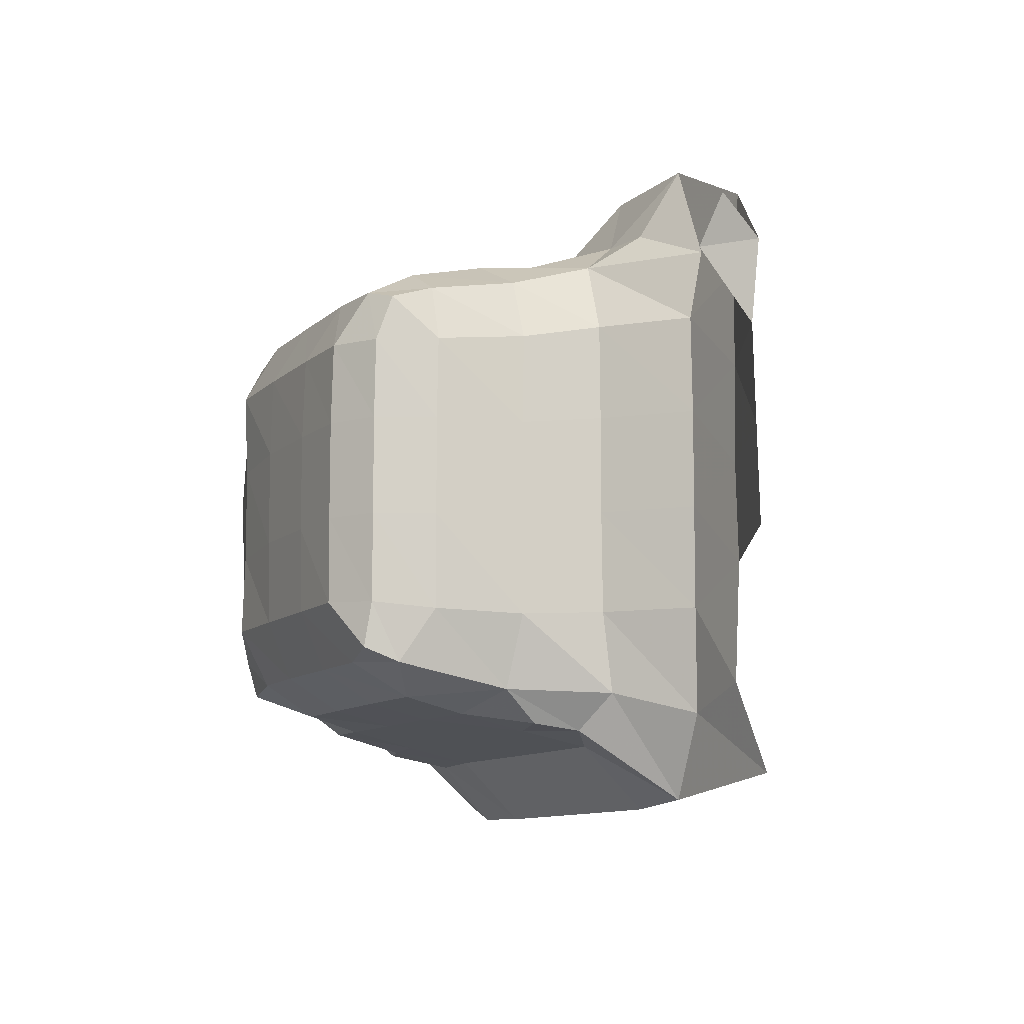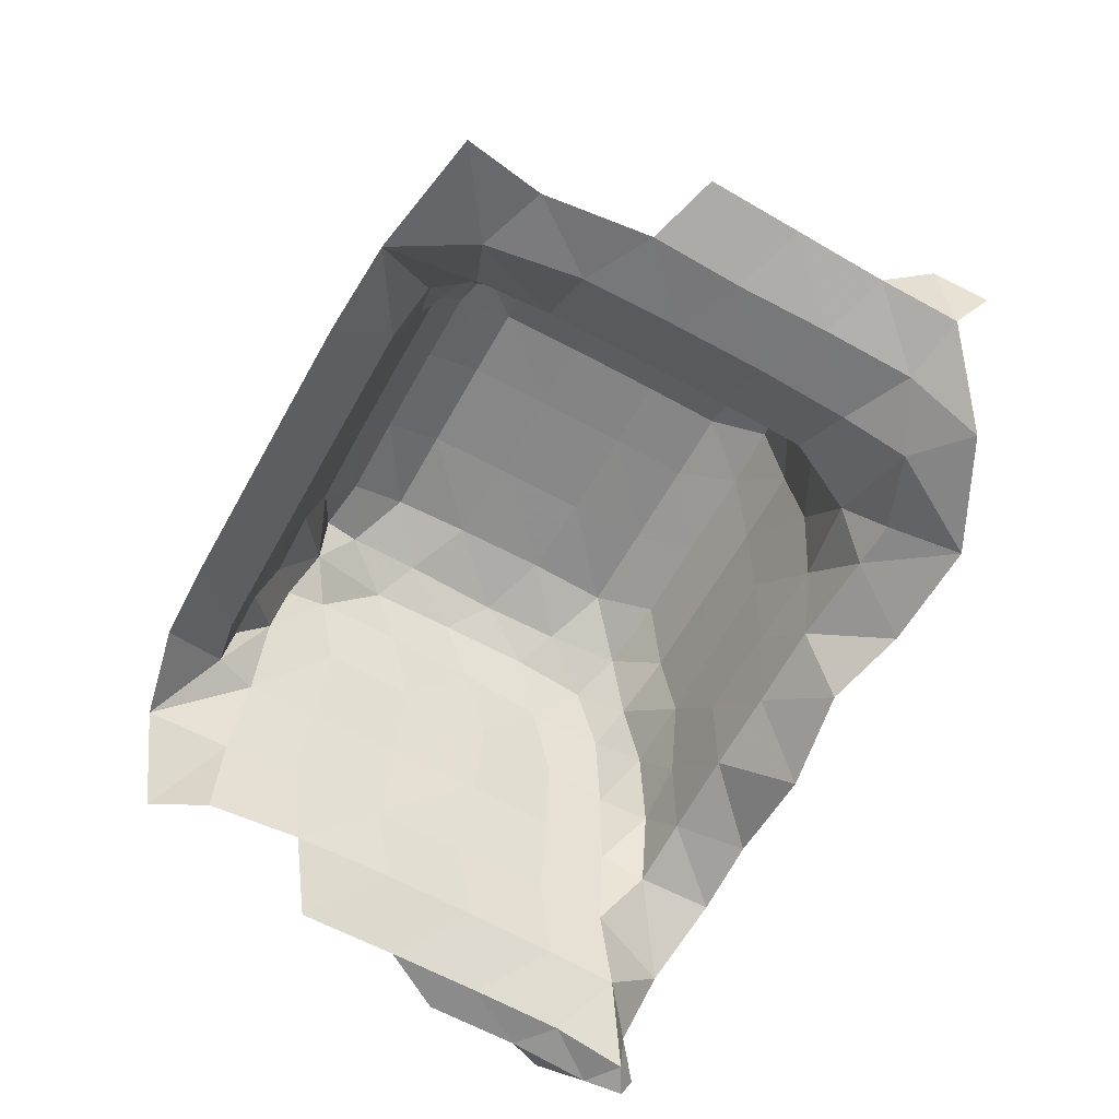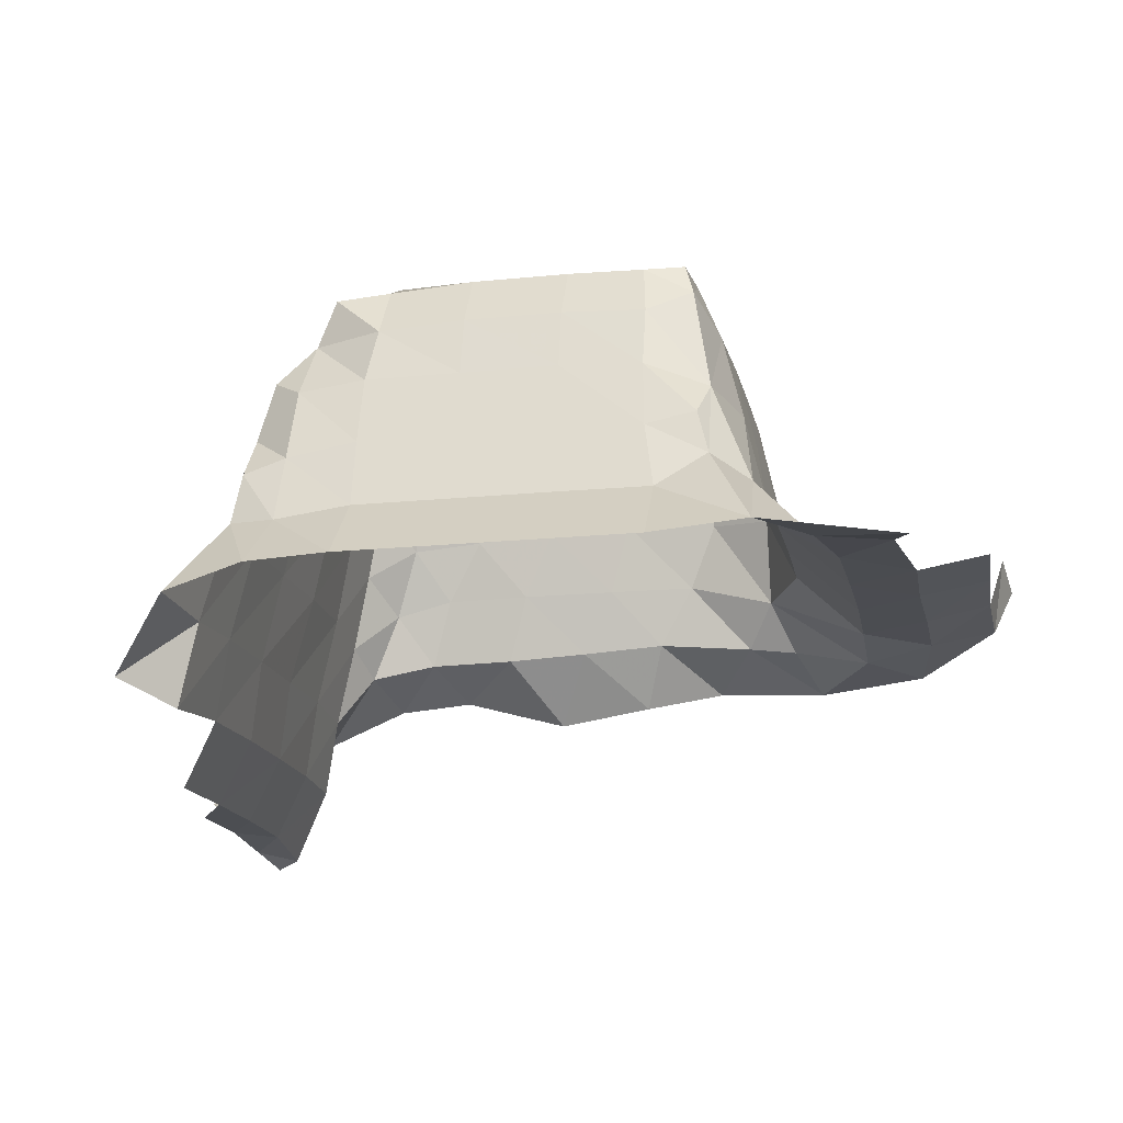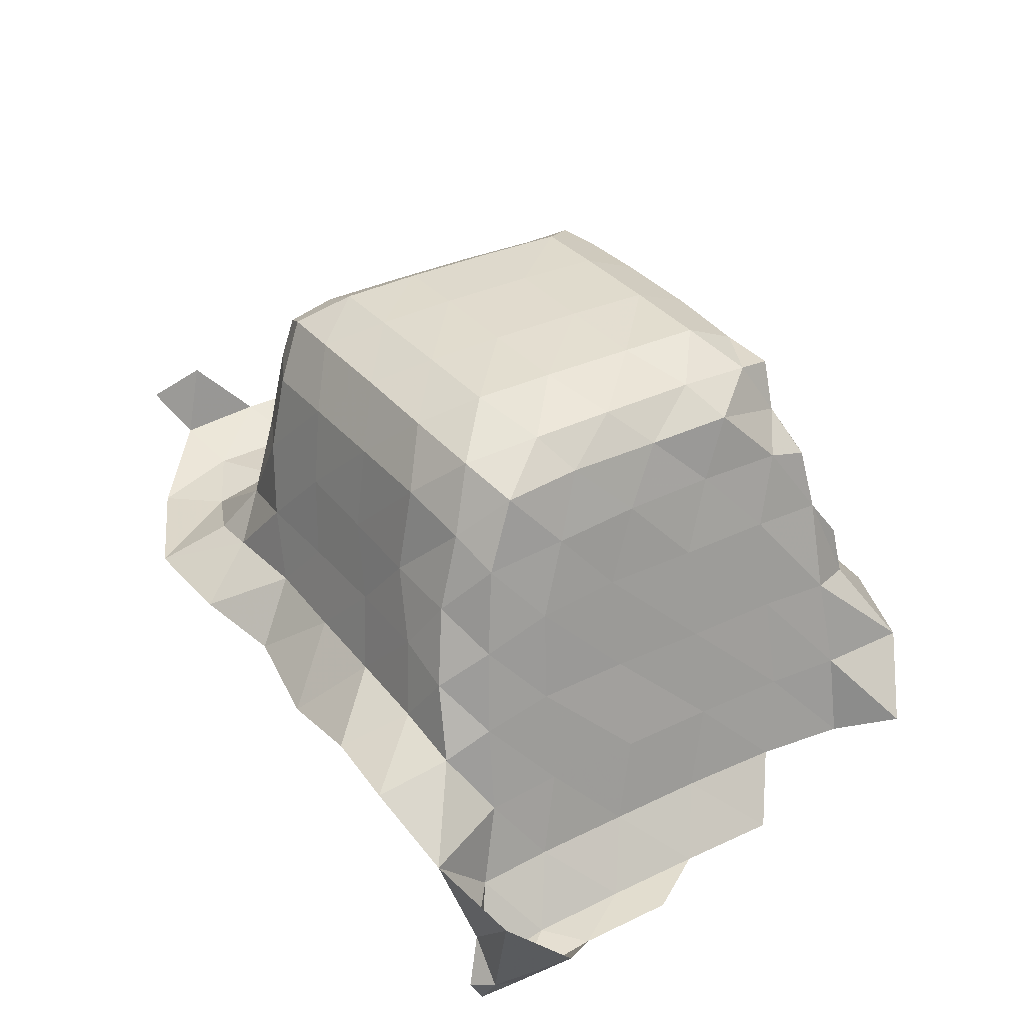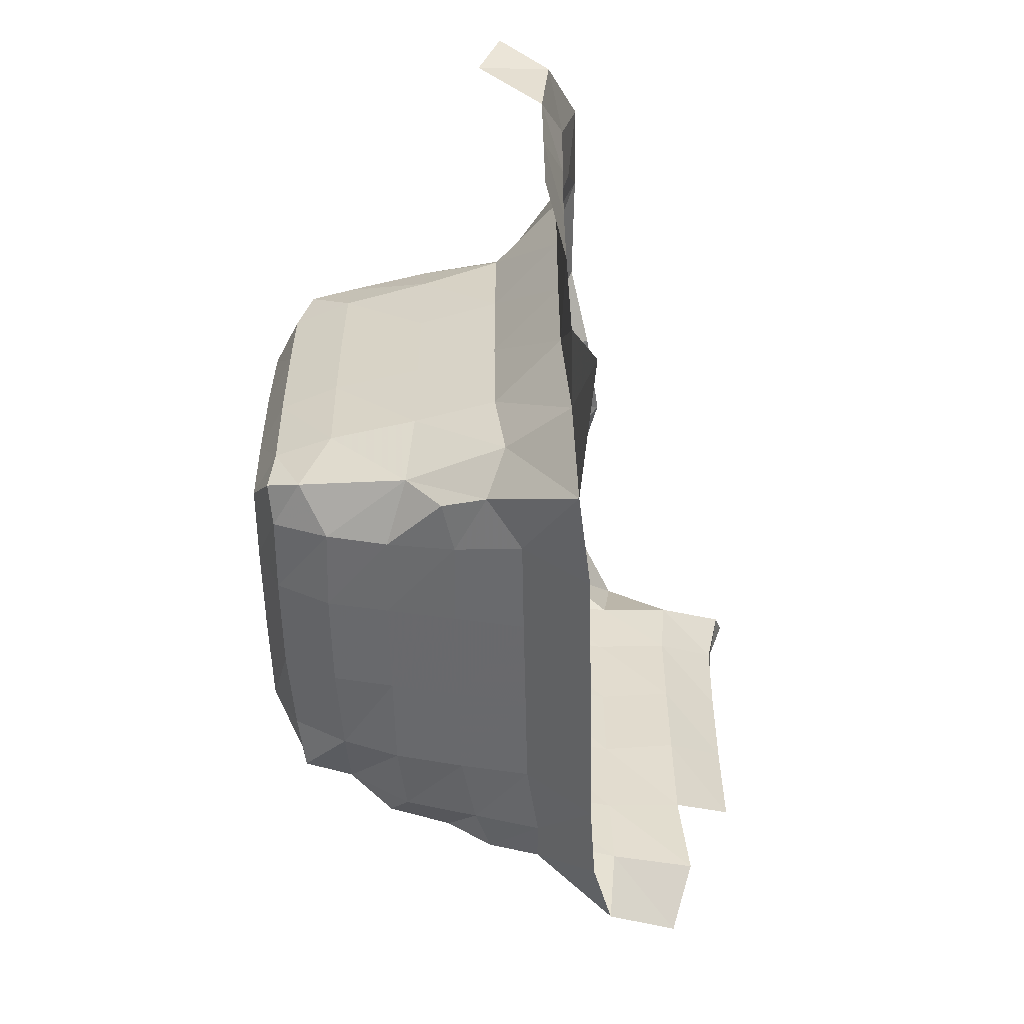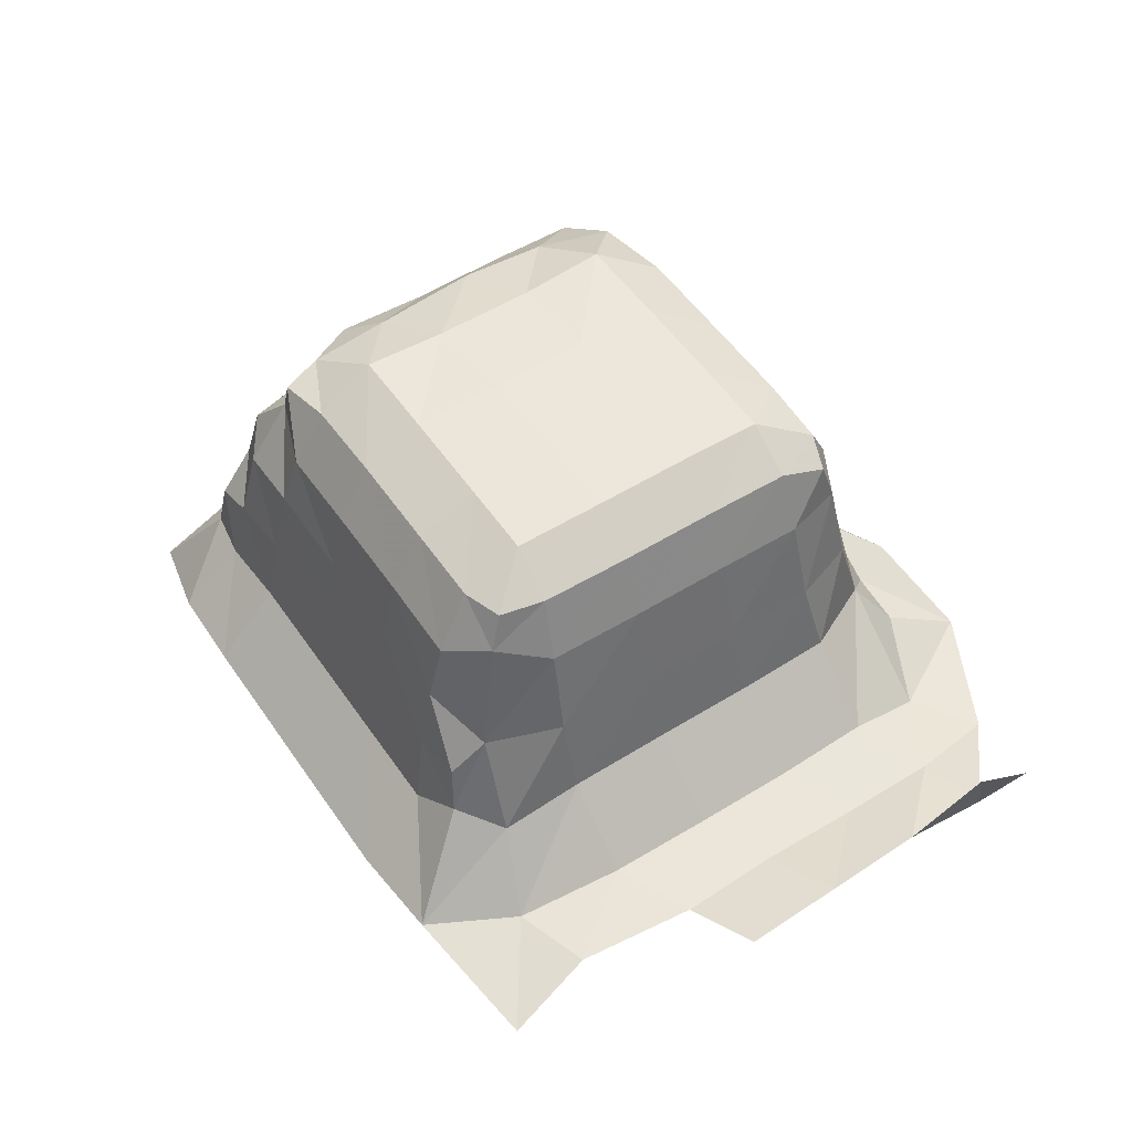
<metadata>
{"format":"obj","ext":"obj","renderer":"f3d","projection":"perspective","resolution":1024,"background":"white","views":[{"elev":-10.2,"azim":-116.1,"up":"+Z"},{"elev":-62.9,"azim":-119.0,"up":"+Y"},{"elev":-16.4,"azim":-168.1,"up":"+Y"},{"elev":33.8,"azim":57.1,"up":"+Y"},{"elev":-55.2,"azim":-88.7,"up":"+Z"},{"elev":53.3,"azim":-123.6,"up":"+Y"}]}
</metadata>
<code>
v -0.1424 0.009974 -0.07201
v -0.1377 0.01231 -0.0777
v -0.1381 0.004402 -0.05789
v -0.1427 0.01091 -0.06143
v -0.1381 0.004521 -0.04679
v -0.1429 0.01102 -0.05033
v -0.1381 0.004479 -0.03624
v -0.1428 0.01105 -0.03975
v -0.1381 0.00426 -0.02587
v -0.1426 0.01102 -0.02923
v -0.1337 0.004419 -0.03973
v -0.1337 0.004375 -0.0292
v -0.1379 0.00261 -0.01756
v -0.1426 0.01038 -0.02121
v -0.1356 0.004038 -0.0148
v -0.1372 0.008956 -0.01668
v -0.1335 0.003489 -0.01988
v -0.1352 0.001792 -0.01599
v -0.1288 0.009125 -0.02346
v -0.1333 0.005005 -0.01655
v -0.2193 0.0215 -0.08113
v -0.2173 0.02381 -0.07167
v -0.2187 0.02409 -0.05918
v -0.2184 0.02416 -0.04859
v -0.2263 0.02617 -0.05653
v -0.2186 0.02409 -0.03799
v -0.226 0.02625 -0.04595
v -0.2185 0.02391 -0.02745
v -0.2257 0.02632 -0.03532
v -0.2273 0.0335 -0.02856
v -0.2281 0.03108 -0.02262
v -0.2168 0.02217 -0.01816
v -0.2259 0.02541 -0.02615
v -0.2044 0.02341 -0.08332
v -0.2095 0.02391 -0.07429
v -0.1941 0.02236 -0.08393
v -0.1994 0.03293 -0.07579
v -0.2033 0.03087 -0.0719
v -0.1939 0.02933 -0.07708
v -0.211 0.02484 -0.06311
v -0.2112 0.02491 -0.05211
v -0.2035 0.03205 -0.06314
v -0.2035 0.03217 -0.05211
v -0.1981 0.03776 -0.07507
v -0.1927 0.03657 -0.0755
v -0.1924 0.04387 -0.07381
v -0.1991 0.04163 -0.07157
v -0.2015 0.04082 -0.06358
v -0.2016 0.04084 -0.053
v -0.1971 0.05339 -0.06899
v -0.1993 0.05012 -0.06323
v -0.1924 0.05048 -0.07223
v -0.1994 0.05021 -0.053
v -0.1834 0.02235 -0.08396
v -0.1834 0.02938 -0.07712
v -0.1728 0.02235 -0.08396
v -0.1728 0.02938 -0.07712
v -0.1834 0.03687 -0.07546
v -0.1834 0.04433 -0.07379
v -0.1728 0.03686 -0.07546
v -0.1728 0.04433 -0.0738
v -0.1834 0.05091 -0.07227
v -0.1728 0.05092 -0.07226
v -0.2112 0.02489 -0.04154
v -0.2108 0.02482 -0.03092
v -0.2035 0.03216 -0.04152
v -0.2032 0.03212 -0.03104
v -0.2107 0.02319 -0.02319
v -0.2042 0.02216 -0.01182
v -0.1992 0.03135 -0.02305
v -0.1891 0.03441 -0.02089
v -0.1961 0.02661 -0.01924
v -0.2017 0.02588 -0.01929
v -0.1915 0.02268 -0.01203
v -0.2016 0.04085 -0.0424
v -0.2014 0.04065 -0.03265
v -0.1994 0.05022 -0.04241
v -0.1994 0.05005 -0.03346
v -0.1993 0.0409 -0.02602
v -0.1923 0.04168 -0.02256
v -0.1979 0.0502 -0.0274
v -0.1925 0.05016 -0.02454
v -0.1791 0.0344 -0.02117
v -0.185 0.0276 -0.01951
v -0.1826 0.02071 -0.01486
v -0.1713 0.01934 -0.01322
v -0.1682 0.03437 -0.02133
v -0.1753 0.02702 -0.01954
v -0.1815 0.04242 -0.0226
v -0.1834 0.05049 -0.02442
v -0.1717 0.04189 -0.02267
v -0.1728 0.05058 -0.02452
v -0.196 0.05702 -0.06746
v -0.1917 0.05658 -0.06868
v -0.1915 0.05939 -0.06228
v -0.1967 0.05646 -0.06258
v -0.1916 0.05949 -0.053
v -0.1969 0.05654 -0.053
v -0.1834 0.05678 -0.06874
v -0.1834 0.05951 -0.06232
v -0.1834 0.05974 -0.05299
v -0.1728 0.05679 -0.06873
v -0.1728 0.05951 -0.06232
v -0.1728 0.05974 -0.05299
v -0.1916 0.05949 -0.04242
v -0.1969 0.05654 -0.04241
v -0.1916 0.05925 -0.03356
v -0.1969 0.0564 -0.0337
v -0.1942 0.05631 -0.02784
v -0.1975 0.05475 -0.0288
v -0.1834 0.05974 -0.04242
v -0.1834 0.05946 -0.03356
v -0.1728 0.05974 -0.04242
v -0.1728 0.05956 -0.03365
v -0.1869 0.05667 -0.02762
v -0.1764 0.05674 -0.0277
v -0.1622 0.02235 -0.08396
v -0.1622 0.02939 -0.07712
v -0.1531 0.02198 -0.08371
v -0.154 0.02832 -0.07722
v -0.1622 0.03688 -0.07545
v -0.1624 0.04436 -0.07377
v -0.1546 0.03555 -0.07556
v -0.1551 0.04352 -0.07362
v -0.1634 0.05043 -0.07219
v -0.1556 0.05031 -0.06918
v -0.1438 0.01999 -0.08154
v -0.1445 0.01921 -0.07219
v -0.147 0.02911 -0.07165
v -0.149 0.02845 -0.0764
v -0.1448 0.01948 -0.06357
v -0.1448 0.01951 -0.053
v -0.1472 0.0295 -0.06356
v -0.147 0.02954 -0.053
v -0.15 0.03893 -0.07188
v -0.15 0.03397 -0.07565
v -0.1494 0.03961 -0.06351
v -0.1493 0.03967 -0.05301
v -0.1514 0.04702 -0.06631
v -0.1516 0.04574 -0.07089
v -0.1526 0.05375 -0.05972
v -0.1513 0.04728 -0.05654
v -0.1528 0.05353 -0.05007
v -0.1583 0.03429 -0.02115
v -0.1658 0.02654 -0.01965
v -0.1588 0.02298 -0.01233
v -0.1515 0.03266 -0.02103
v -0.1559 0.02642 -0.01949
v -0.1499 0.02228 -0.01215
v -0.1624 0.04133 -0.02273
v -0.1628 0.05057 -0.02463
v -0.1543 0.04054 -0.02319
v -0.1553 0.04854 -0.02588
v -0.1446 0.01954 -0.04239
v -0.1446 0.01956 -0.03181
v -0.1472 0.02951 -0.0424
v -0.1469 0.02953 -0.0321
v -0.1447 0.01868 -0.02382
v -0.1407 0.01775 -0.01412
v -0.1469 0.02789 -0.02458
v -0.1481 0.02502 -0.01978
v -0.1493 0.03967 -0.04241
v -0.1488 0.039 -0.03311
v -0.1509 0.04738 -0.04595
v -0.1527 0.05364 -0.03948
v -0.1505 0.04675 -0.03634
v -0.1523 0.05304 -0.03084
v -0.1489 0.0367 -0.02587
v -0.1509 0.04567 -0.02752
v -0.1636 0.05623 -0.06869
v -0.1629 0.05937 -0.06232
v -0.1633 0.05921 -0.05359
v -0.1568 0.05634 -0.06546
v -0.1578 0.05546 -0.06956
v -0.1566 0.05688 -0.05712
v -0.1634 0.05928 -0.04302
v -0.163 0.05954 -0.03377
v -0.156 0.05723 -0.04595
v -0.1563 0.05684 -0.03691
v -0.1661 0.05666 -0.02772
v -0.1576 0.05565 -0.0286
v -0.1285 0.0181 -0.01498
f 3 6 5
f 3 4 6
f 5 8 7
f 5 6 8
f 7 10 9
f 7 8 10
f 5 7 11
f 7 12 11
f 7 9 12
f 9 14 13
f 9 10 14
f 13 16 15
f 13 14 16
f 9 17 12
f 9 13 17
f 13 18 17
f 13 15 18
f 12 17 19
f 17 20 19
f 17 18 20
f 15 20 18
f 15 16 20
f 23 25 24
f 24 27 26
f 24 25 27
f 26 29 28
f 26 27 29
f 28 33 32
f 28 29 33
f 30 33 29
f 30 31 33
f 21 35 34
f 21 22 35
f 34 38 37
f 34 35 38
f 34 39 36
f 34 37 39
f 22 40 35
f 22 23 40
f 23 41 40
f 23 24 41
f 35 42 38
f 35 40 42
f 40 43 42
f 40 41 43
f 44 46 45
f 44 47 46
f 37 47 44
f 37 38 47
f 37 45 39
f 37 44 45
f 38 48 47
f 38 42 48
f 42 49 48
f 42 43 49
f 47 51 50
f 47 48 51
f 47 52 46
f 47 50 52
f 48 53 51
f 48 49 53
f 36 55 54
f 36 39 55
f 54 57 56
f 54 55 57
f 45 59 58
f 45 46 59
f 39 58 55
f 39 45 58
f 58 61 60
f 58 59 61
f 55 60 57
f 55 58 60
f 46 62 59
f 46 52 62
f 59 63 61
f 59 62 63
f 24 64 41
f 24 26 64
f 26 65 64
f 26 28 65
f 41 66 43
f 41 64 66
f 64 67 66
f 64 65 67
f 28 68 65
f 28 32 68
f 32 69 68
f 65 70 67
f 65 68 70
f 70 72 71
f 70 73 72
f 69 72 73
f 69 74 72
f 68 73 70
f 68 69 73
f 43 75 49
f 43 66 75
f 66 76 75
f 66 67 76
f 49 77 53
f 49 75 77
f 75 78 77
f 75 76 78
f 70 80 79
f 70 71 80
f 67 79 76
f 67 70 79
f 79 82 81
f 79 80 82
f 76 81 78
f 76 79 81
f 71 84 83
f 71 72 84
f 74 84 72
f 74 85 84
f 83 88 87
f 83 84 88
f 85 88 84
f 85 86 88
f 71 89 80
f 71 83 89
f 80 90 82
f 80 89 90
f 83 91 89
f 83 87 91
f 89 92 90
f 89 91 92
f 93 95 94
f 93 96 95
f 50 96 93
f 50 51 96
f 50 94 52
f 50 93 94
f 96 97 95
f 96 98 97
f 51 98 96
f 51 53 98
f 94 100 99
f 94 95 100
f 52 99 62
f 52 94 99
f 95 101 100
f 95 97 101
f 99 103 102
f 99 100 103
f 62 102 63
f 62 99 102
f 100 104 103
f 100 101 104
f 98 105 97
f 98 106 105
f 53 106 98
f 53 77 106
f 106 107 105
f 106 108 107
f 77 108 106
f 77 78 108
f 108 109 107
f 108 110 109
f 81 109 110
f 81 82 109
f 78 110 108
f 78 81 110
f 97 111 101
f 97 105 111
f 105 112 111
f 105 107 112
f 101 113 104
f 101 111 113
f 111 114 113
f 111 112 114
f 107 115 112
f 107 109 115
f 82 115 109
f 82 90 115
f 112 116 114
f 112 115 116
f 90 116 115
f 90 92 116
f 56 118 117
f 56 57 118
f 117 120 119
f 117 118 120
f 60 122 121
f 60 61 122
f 57 121 118
f 57 60 121
f 121 124 123
f 121 122 124
f 118 123 120
f 118 121 123
f 61 125 122
f 61 63 125
f 122 126 124
f 122 125 126
f 2 128 1
f 2 127 128
f 127 129 128
f 127 130 129
f 119 130 127
f 119 120 130
f 1 131 4
f 1 128 131
f 4 132 6
f 4 131 132
f 128 133 131
f 128 129 133
f 131 134 132
f 131 133 134
f 130 135 129
f 130 136 135
f 123 135 136
f 123 124 135
f 120 136 130
f 120 123 136
f 129 137 133
f 129 135 137
f 133 138 134
f 133 137 138
f 135 139 137
f 135 140 139
f 126 139 140
f 126 141 139
f 124 140 135
f 124 126 140
f 137 142 138
f 137 139 142
f 141 142 139
f 141 143 142
f 87 145 144
f 87 88 145
f 86 145 88
f 86 146 145
f 144 148 147
f 144 145 148
f 146 148 145
f 146 149 148
f 87 150 91
f 87 144 150
f 91 151 92
f 91 150 151
f 144 152 150
f 144 147 152
f 150 153 151
f 150 152 153
f 6 154 8
f 6 132 154
f 8 155 10
f 8 154 155
f 132 156 154
f 132 134 156
f 154 157 155
f 154 156 157
f 10 158 14
f 10 155 158
f 14 159 16
f 14 158 159
f 155 160 158
f 155 157 160
f 158 161 159
f 158 160 161
f 147 161 160
f 147 148 161
f 149 161 148
f 149 159 161
f 134 162 156
f 134 138 162
f 156 163 157
f 156 162 163
f 138 164 162
f 138 142 164
f 143 164 142
f 143 165 164
f 162 166 163
f 162 164 166
f 165 166 164
f 165 167 166
f 157 168 160
f 157 163 168
f 147 168 152
f 147 160 168
f 163 169 168
f 163 166 169
f 167 169 166
f 167 153 169
f 152 169 153
f 152 168 169
f 102 171 170
f 102 103 171
f 63 170 125
f 63 102 170
f 103 172 171
f 103 104 172
f 126 173 141
f 126 174 173
f 170 173 174
f 170 171 173
f 125 174 126
f 125 170 174
f 141 175 143
f 141 173 175
f 171 175 173
f 171 172 175
f 104 176 172
f 104 113 176
f 113 177 176
f 113 114 177
f 143 178 165
f 143 175 178
f 172 178 175
f 172 176 178
f 165 179 167
f 165 178 179
f 176 179 178
f 176 177 179
f 114 180 177
f 114 116 180
f 92 180 116
f 92 151 180
f 167 181 153
f 167 179 181
f 177 181 179
f 177 180 181
f 151 181 180
f 151 153 181
f 19 20 182
f 16 182 20
f 16 159 182

</code>
